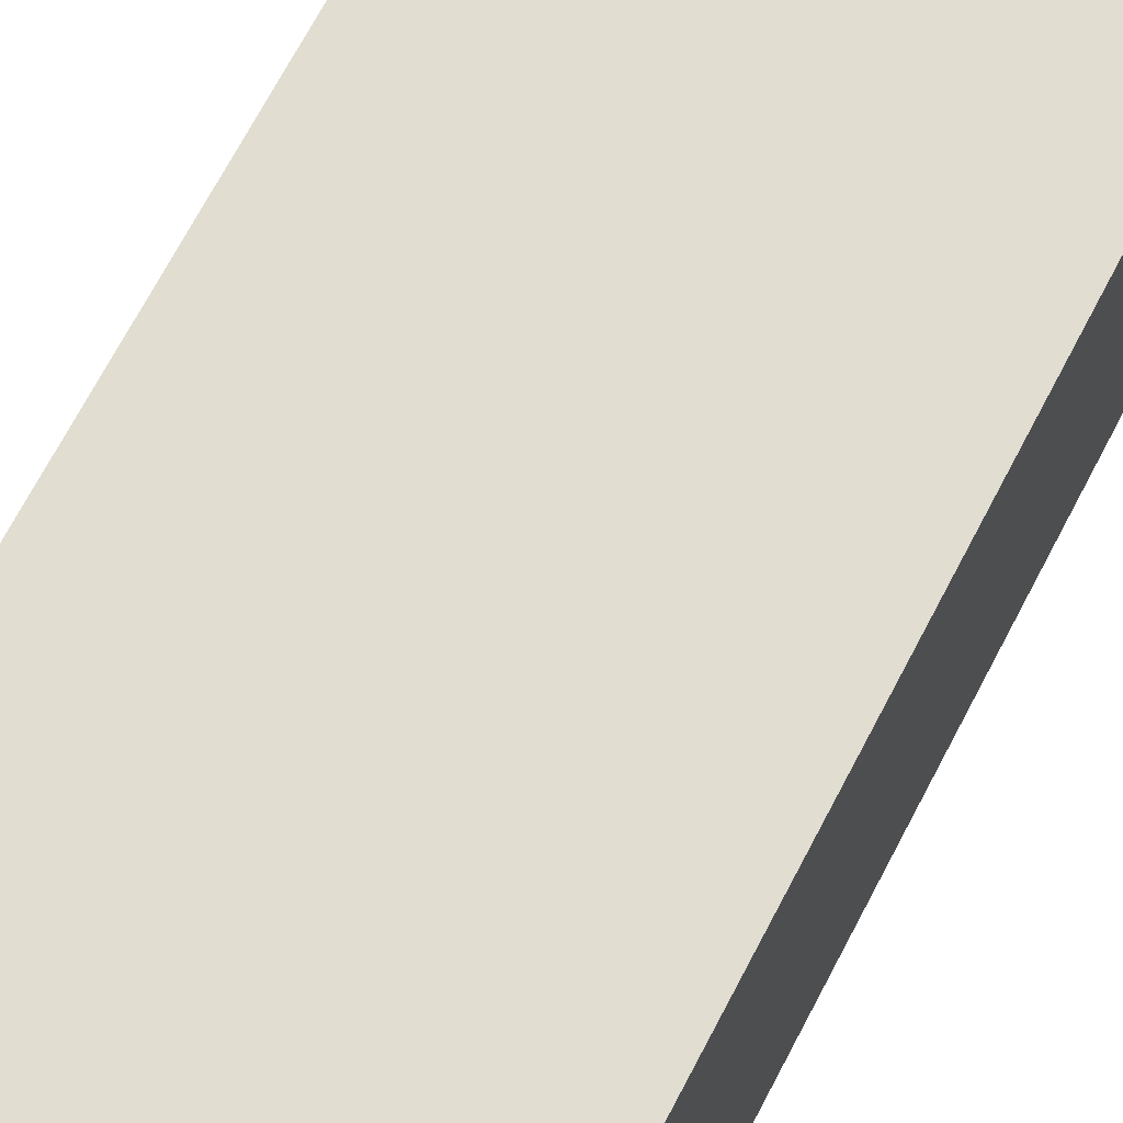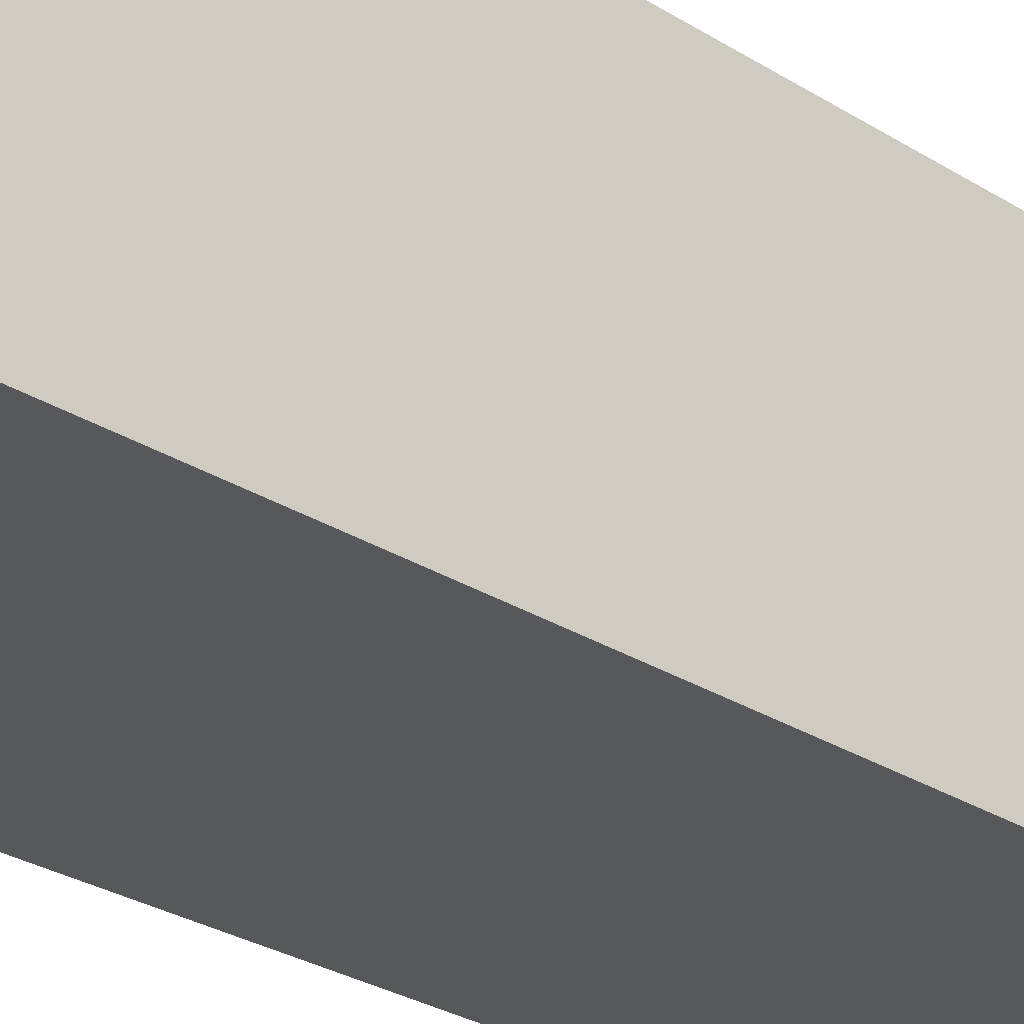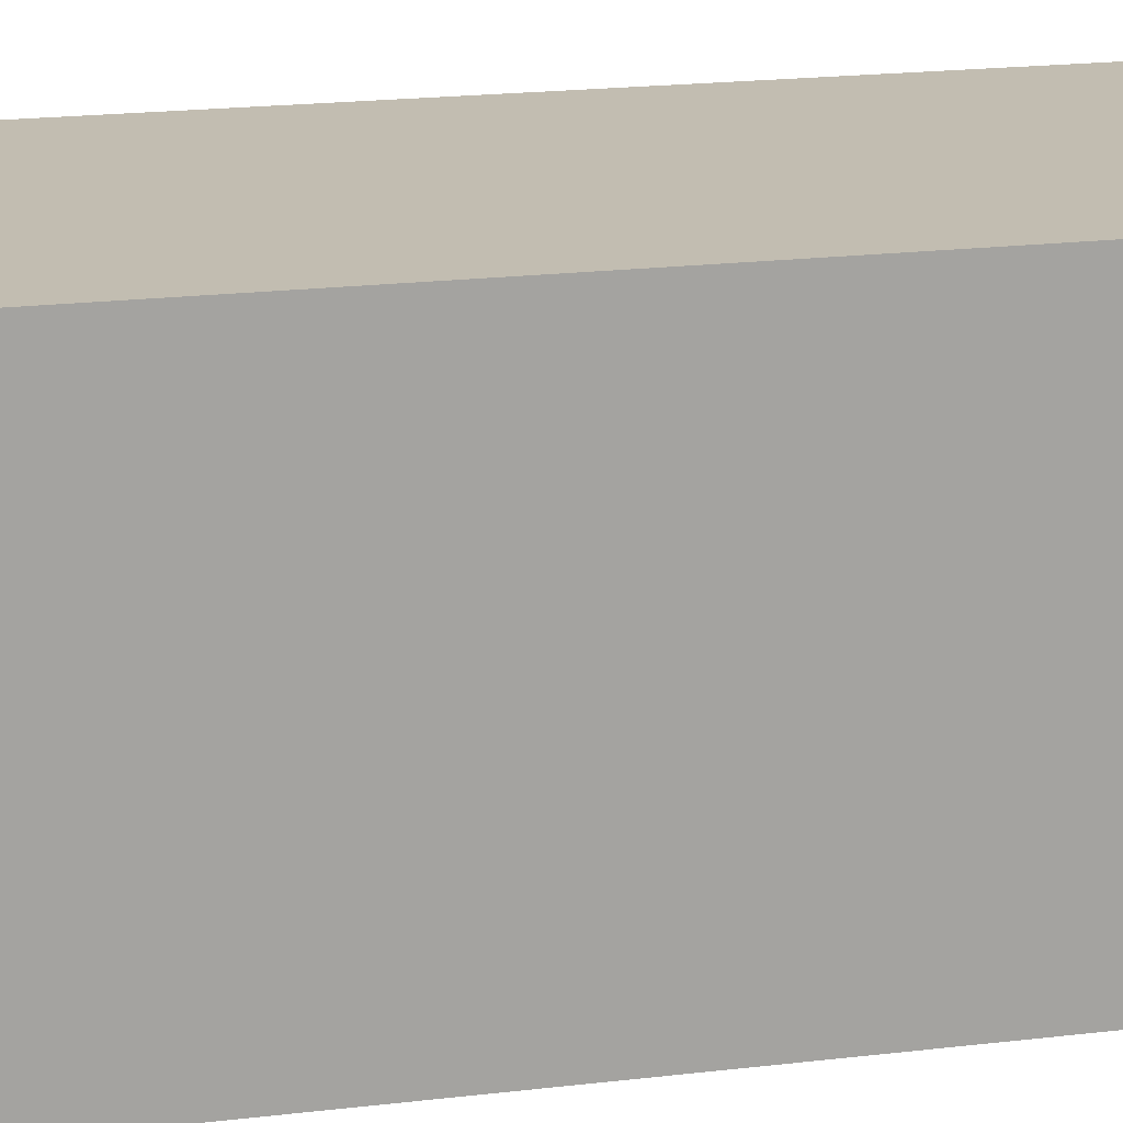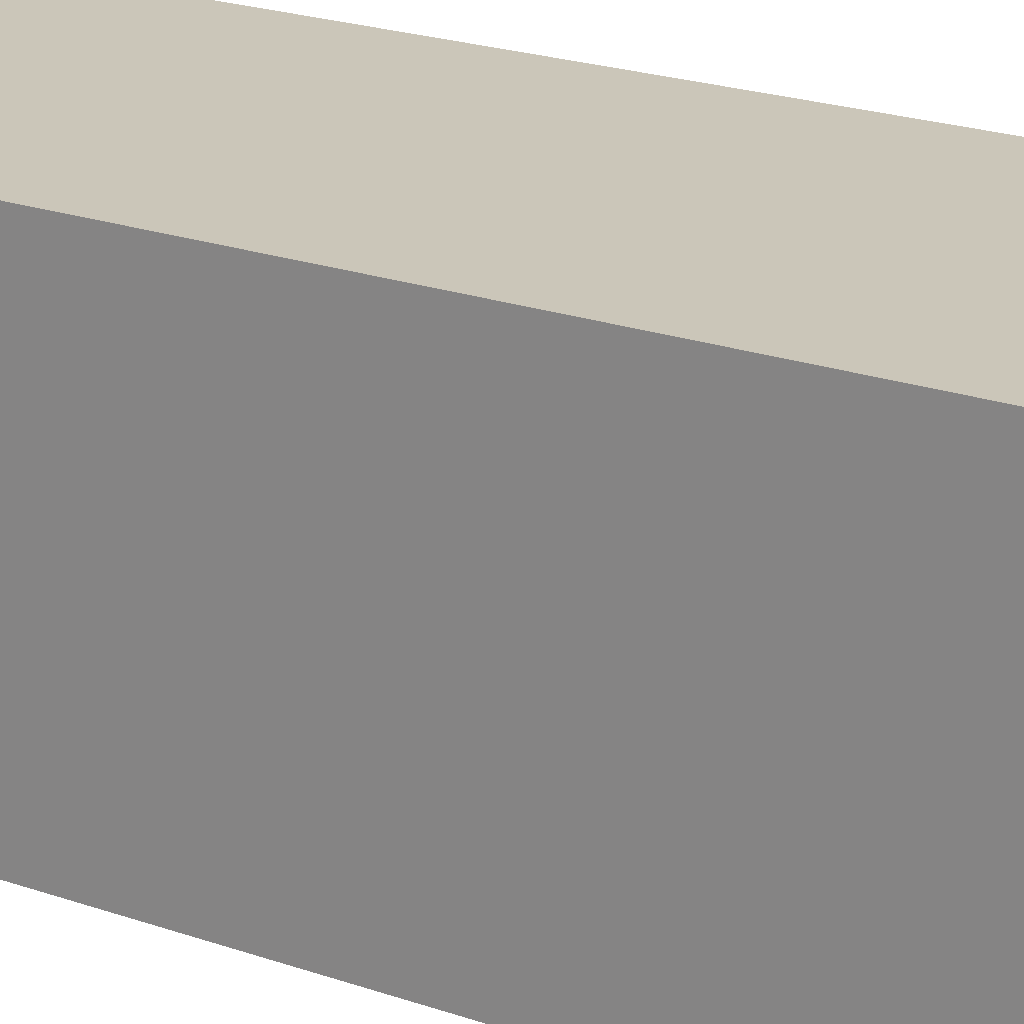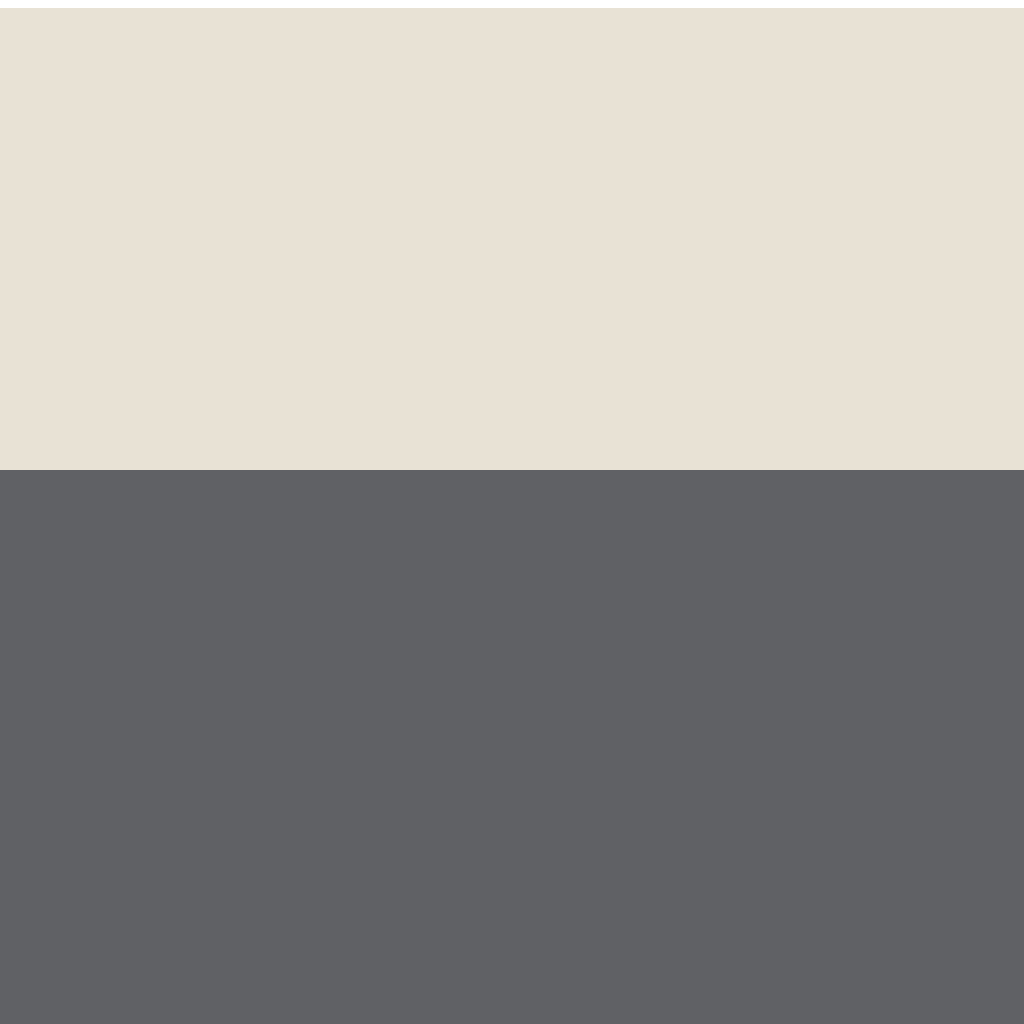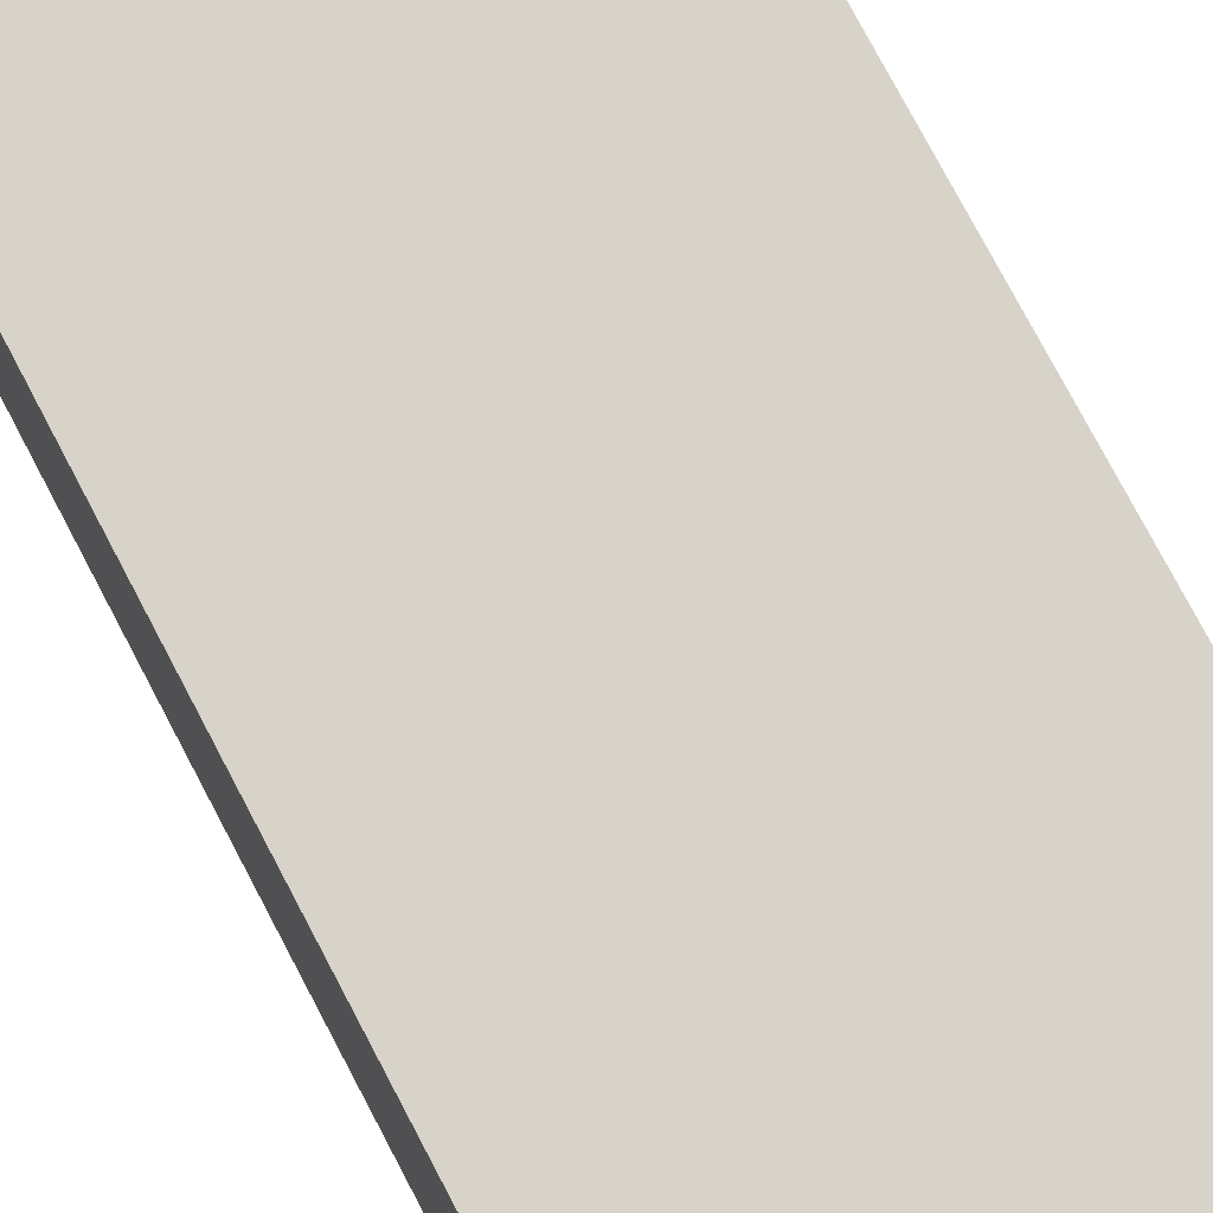
<metadata>
{"format":"obj","ext":"obj","renderer":"f3d","projection":"perspective","resolution":1024,"background":"white","views":[{"elev":68.9,"azim":27.5,"up":"+Y"},{"elev":-28.4,"azim":46.5,"up":"+Y"},{"elev":16.9,"azim":-104.5,"up":"+Y"},{"elev":20.8,"azim":122.8,"up":"+Y"},{"elev":-49.2,"azim":-90.0,"up":"+Y"},{"elev":76.1,"azim":-27.7,"up":"+Y"}]}
</metadata>
<code>
g FPS_PLAYER_Arm_left
v -0.125 2.536e-08 0.125
v 0.125 -0.25 0.125
v -0.125 -0.25 0.125
v 0.125 2.536e-08 0.125
v 0.125 -0.25 -0.625
v -0.125 2.536e-08 -0.625
v -0.125 -0.25 -0.625
v 0.125 2.536e-08 -0.625
v 0.125 -0.25 0.125
v -0.125 -0.25 -0.625
v -0.125 -0.25 0.125
v 0.125 -0.25 -0.625
v 0.125 2.536e-08 0.125
v 0.125 -0.25 -0.625
v 0.125 -0.25 0.125
v 0.125 2.536e-08 -0.625
v 0.125 2.536e-08 0.125
v -0.125 2.536e-08 -0.625
v 0.125 2.536e-08 -0.625
v -0.125 2.536e-08 0.125
v -0.125 2.536e-08 0.125
v -0.125 -0.25 -0.625
v -0.125 2.536e-08 -0.625
v -0.125 -0.25 0.125
g FPS_PLAYER_Arm_left_0
f 3 2 1
f 4 1 2
f 7 6 5
f 8 5 6
f 11 10 9
f 12 9 10
f 15 14 13
f 16 13 14
f 19 18 17
f 20 17 18
f 23 22 21
f 24 21 22

</code>
